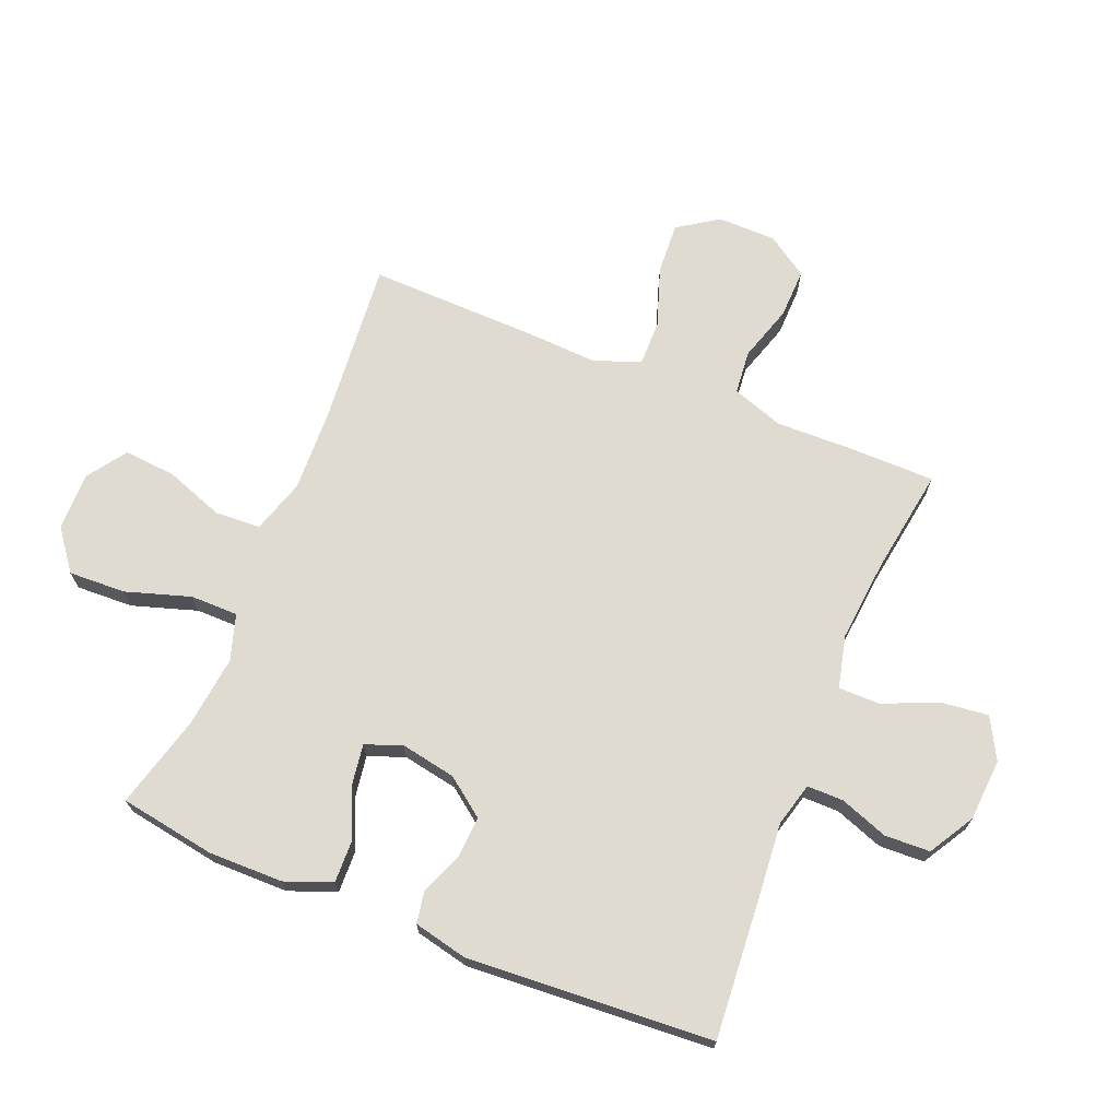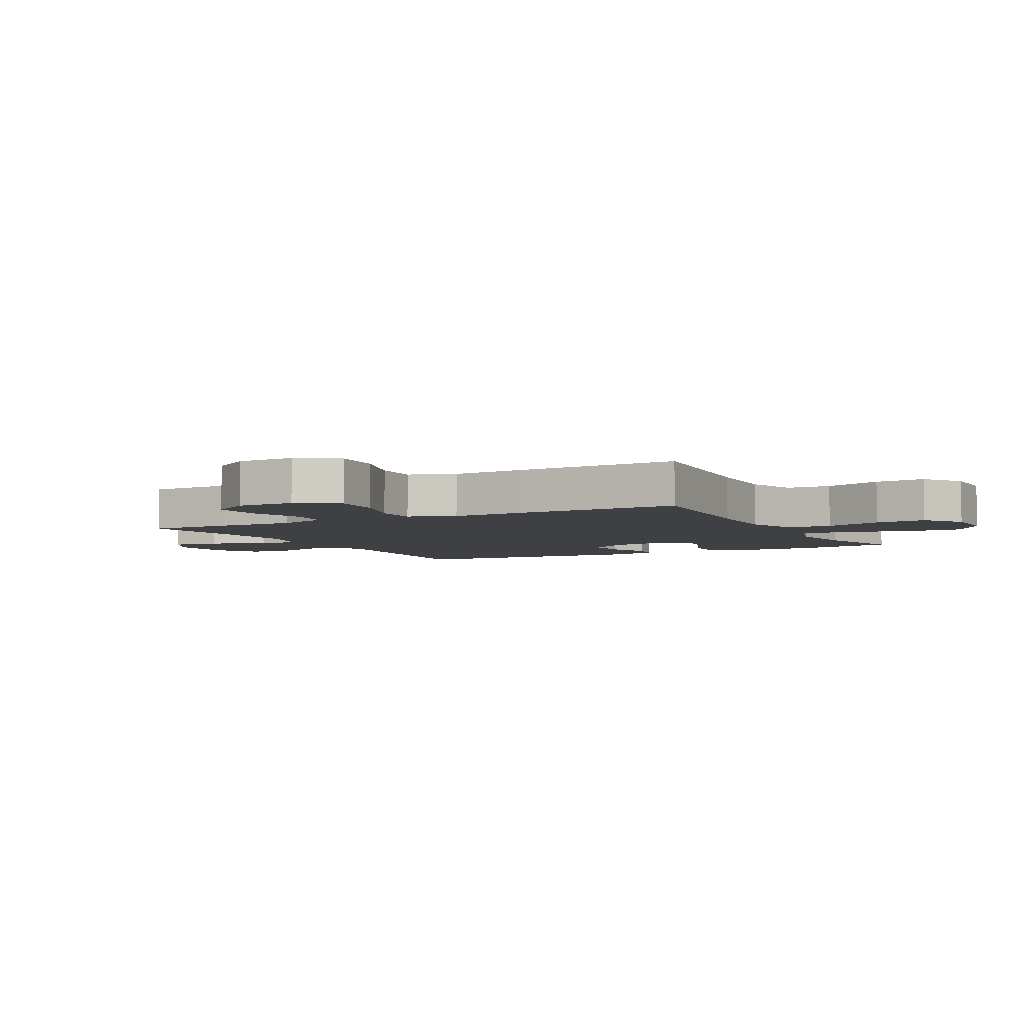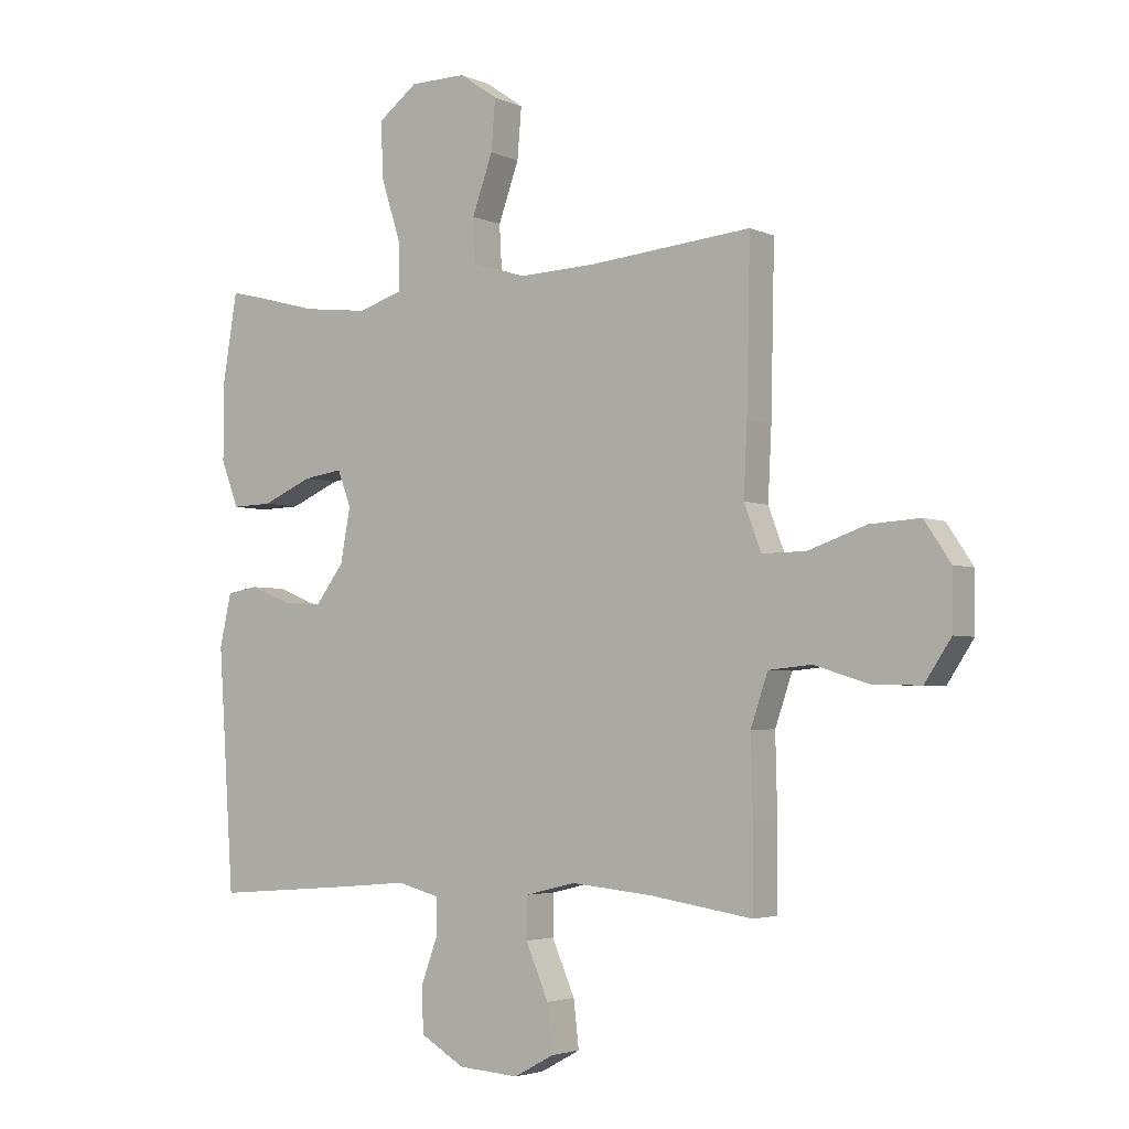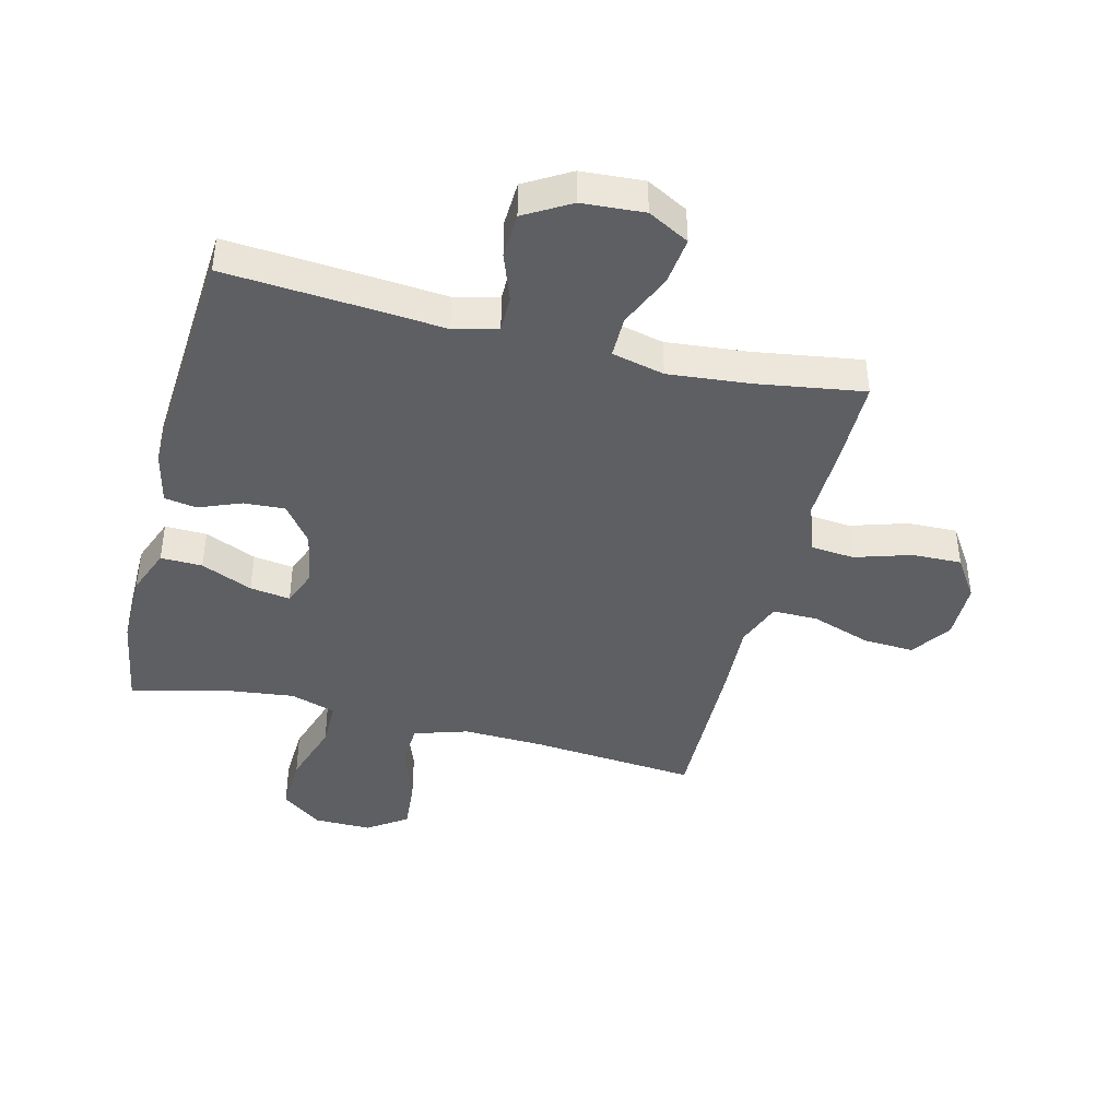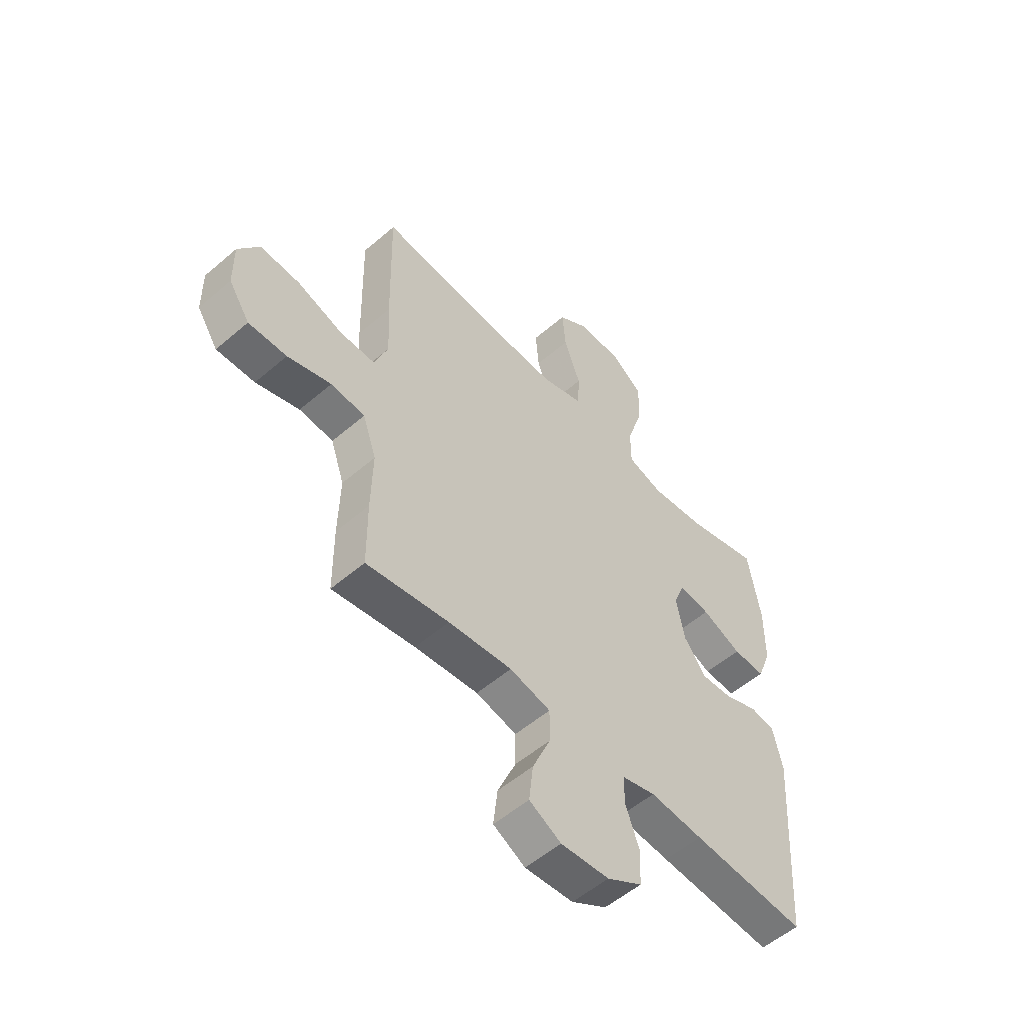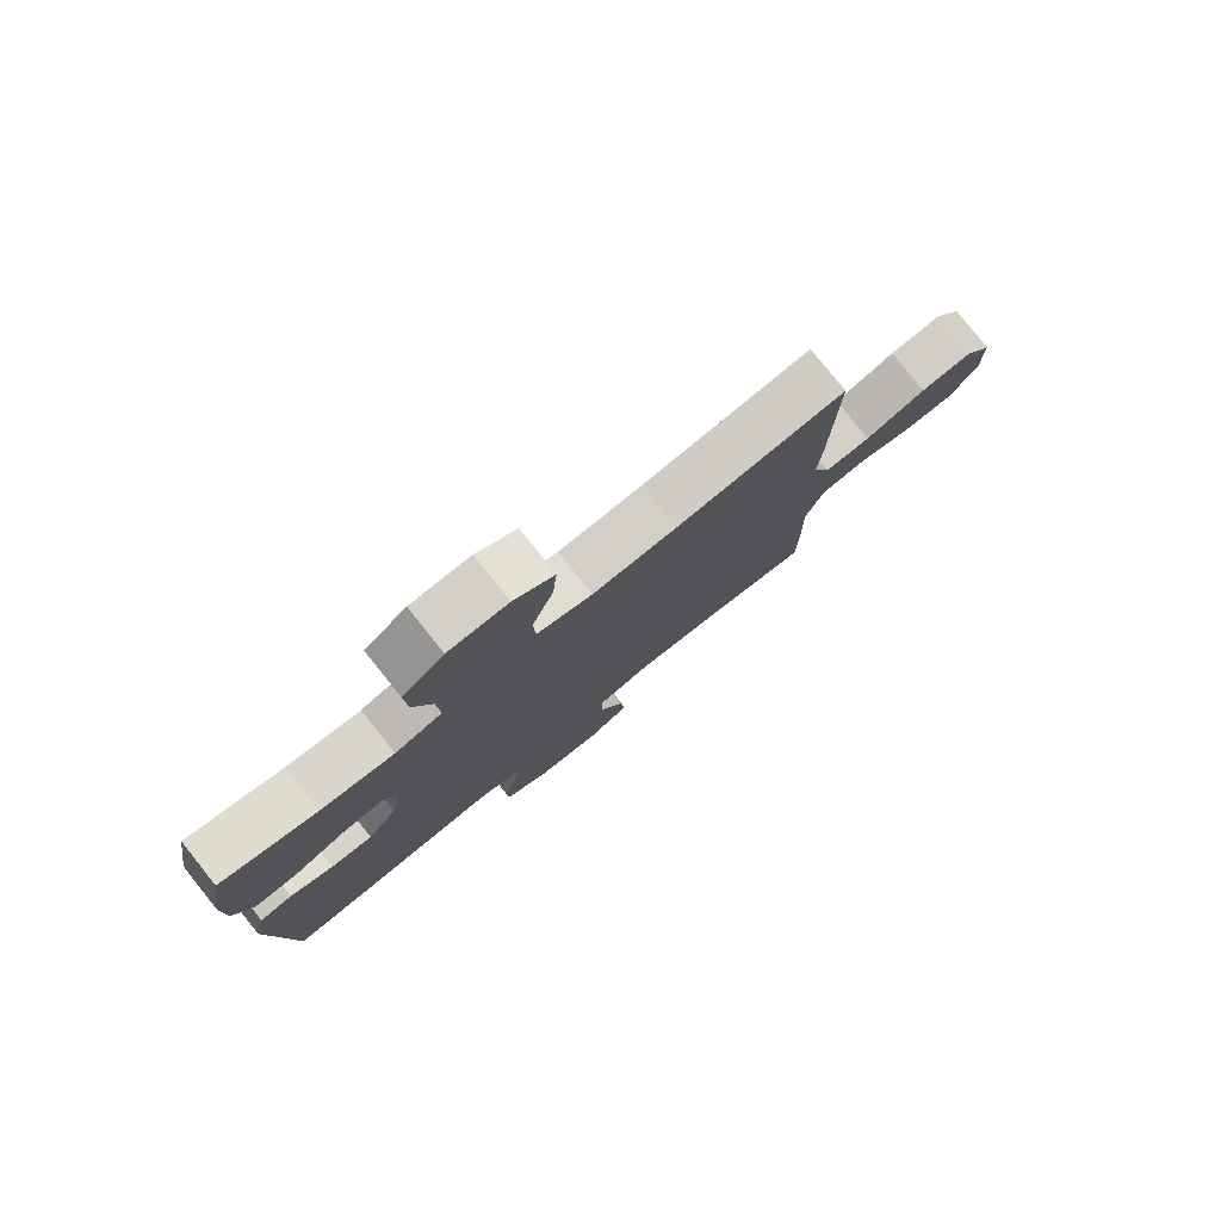
<metadata>
{"format":"obj","ext":"obj","renderer":"f3d","projection":"perspective","resolution":1024,"background":"white","views":[{"elev":69.8,"azim":112.2,"up":"+Y"},{"elev":-4.8,"azim":-61.9,"up":"+Y"},{"elev":-3.5,"azim":-145.2,"up":"+Z"},{"elev":-41.7,"azim":165.9,"up":"+Y"},{"elev":-54.4,"azim":-47.6,"up":"+Z"},{"elev":79.4,"azim":141.3,"up":"+Z"}]}
</metadata>
<code>
v -0.5 0.07 -0.5
v -0.501 0.07 -0.359
v -0.498 0.07 -0.229
v -0.527 0.07 -0.144
v -0.6 0.07 -0.137
v -0.693 0.07 -0.166
v -0.775 0.07 -0.168
v -0.82 0.07 -0.1
v -0.821 0.07 -0.003
v -0.776 0.07 0.064
v -0.691 0.07 0.059
v -0.592 0.07 0.025
v -0.517 0.07 0.024
v -0.488 0.07 0.101
v -0.494 0.07 0.221
v -0.5 0.07 0.5
v -0.225 0.07 0.475
v -0.09 0.07 0.47
v -0.001 0.07 0.498
v 0.003 0.07 0.573
v -0.032 0.07 0.671
v -0.039 0.07 0.757
v 0.026 0.07 0.802
v 0.122 0.07 0.801
v 0.189 0.07 0.75
v 0.185 0.07 0.655
v 0.151 0.07 0.548
v 0.151 0.07 0.469
v 0.227 0.07 0.445
v 0.346 0.07 0.459
v 0.5 0.07 0.5
v 0.526 0.07 0.342
v 0.525 0.07 0.218
v 0.495 0.07 0.14
v 0.426 0.07 0.142
v 0.341 0.07 0.179
v 0.274 0.07 0.189
v 0.251 0.07 0.129
v 0.268 0.07 0.037
v 0.316 0.07 -0.027
v 0.384 0.07 -0.023
v 0.454 0.07 0.005
v 0.507 0.07 -0.004
v 0.527 0.07 -0.093
v 0.5 0.07 -0.5
v 0.256 0.07 -0.481
v 0.143 0.07 -0.471
v 0.071 0.07 -0.49
v 0.071 0.07 -0.55
v 0.1 0.07 -0.63
v 0.097 0.07 -0.705
v 0.022 0.07 -0.749
v -0.081 0.07 -0.756
v -0.149 0.07 -0.719
v -0.14 0.07 -0.64
v -0.101 0.07 -0.55
v -0.101 0.07 -0.481
v -0.188 0.07 -0.46
v -0.324 0.07 -0.473
v -0.5 0 -0.5
v -0.501 0 -0.359
v -0.498 0 -0.229
v -0.527 0 -0.144
v -0.6 0 -0.137
v -0.693 0 -0.166
v -0.775 0 -0.168
v -0.82 0 -0.1
v -0.821 0 -0.003
v -0.776 0 0.064
v -0.691 0 0.059
v -0.592 0 0.025
v -0.517 0 0.024
v -0.488 0 0.101
v -0.494 0 0.221
v -0.5 0 0.5
v -0.225 0 0.475
v -0.09 0 0.47
v -0.001 0 0.498
v 0.003 0 0.573
v -0.032 0 0.671
v -0.039 0 0.757
v 0.026 0 0.802
v 0.122 0 0.801
v 0.189 0 0.75
v 0.185 0 0.655
v 0.151 0 0.548
v 0.151 0 0.469
v 0.227 0 0.445
v 0.346 0 0.459
v 0.5 0 0.5
v 0.526 0 0.342
v 0.525 0 0.218
v 0.495 0 0.14
v 0.426 0 0.142
v 0.341 0 0.179
v 0.274 0 0.189
v 0.251 0 0.129
v 0.268 0 0.037
v 0.316 0 -0.027
v 0.384 0 -0.023
v 0.454 0 0.005
v 0.507 0 -0.004
v 0.527 0 -0.093
v 0.5 0 -0.5
v 0.256 0 -0.481
v 0.143 0 -0.471
v 0.071 0 -0.49
v 0.071 0 -0.55
v 0.1 0 -0.63
v 0.097 0 -0.705
v 0.022 0 -0.749
v -0.081 0 -0.756
v -0.149 0 -0.719
v -0.14 0 -0.64
v -0.101 0 -0.55
v -0.101 0 -0.481
v -0.188 0 -0.46
v -0.324 0 -0.473
f 53 54 55 56
f 53 56 57
f 52 53 57
f 49 50 51 52
f 48 49 52 57
f 47 48 57 58
f 45 46 47
f 44 45 47
f 41 42 43 44
f 40 41 44 47
f 39 40 47 58
f 33 34 35 36
f 33 36 37
f 30 31 32 33
f 29 30 33 37
f 28 29 37 38
f 24 25 26 27
f 24 27 28
f 23 24 28
f 20 21 22 23
f 19 20 23 28
f 18 19 28 38
f 14 15 16 17
f 13 14 17 18
f 9 10 11 12
f 9 12 13
f 8 9 13
f 5 6 7 8
f 4 5 8 13
f 3 4 13 18
f 59 1 2 3
f 38 39 58 59
f 3 18 38 59
f 115 114 113 112
f 116 115 112
f 116 112 111
f 111 110 109 108
f 116 111 108 107
f 117 116 107 106
f 106 105 104
f 106 104 103
f 103 102 101 100
f 106 103 100 99
f 117 106 99 98
f 95 94 93 92
f 96 95 92
f 92 91 90 89
f 96 92 89 88
f 97 96 88 87
f 86 85 84 83
f 87 86 83
f 87 83 82
f 82 81 80 79
f 87 82 79 78
f 97 87 78 77
f 76 75 74 73
f 77 76 73 72
f 71 70 69 68
f 72 71 68
f 72 68 67
f 67 66 65 64
f 72 67 64 63
f 77 72 63 62
f 62 61 60 118
f 118 117 98 97
f 118 97 77 62
f 1 60 61 2
f 2 61 62 3
f 3 62 63 4
f 4 63 64 5
f 5 64 65 6
f 6 65 66 7
f 7 66 67 8
f 8 67 68 9
f 9 68 69 10
f 10 69 70 11
f 11 70 71 12
f 12 71 72 13
f 13 72 73 14
f 14 73 74 15
f 15 74 75 16
f 16 75 76 17
f 17 76 77 18
f 18 77 78 19
f 19 78 79 20
f 20 79 80 21
f 21 80 81 22
f 22 81 82 23
f 23 82 83 24
f 24 83 84 25
f 25 84 85 26
f 26 85 86 27
f 27 86 87 28
f 28 87 88 29
f 29 88 89 30
f 30 89 90 31
f 31 90 91 32
f 32 91 92 33
f 33 92 93 34
f 34 93 94 35
f 35 94 95 36
f 36 95 96 37
f 37 96 97 38
f 38 97 98 39
f 39 98 99 40
f 40 99 100 41
f 41 100 101 42
f 42 101 102 43
f 43 102 103 44
f 44 103 104 45
f 45 104 105 46
f 46 105 106 47
f 47 106 107 48
f 48 107 108 49
f 49 108 109 50
f 50 109 110 51
f 51 110 111 52
f 52 111 112 53
f 53 112 113 54
f 54 113 114 55
f 55 114 115 56
f 56 115 116 57
f 57 116 117 58
f 58 117 118 59
f 59 118 60 1

</code>
